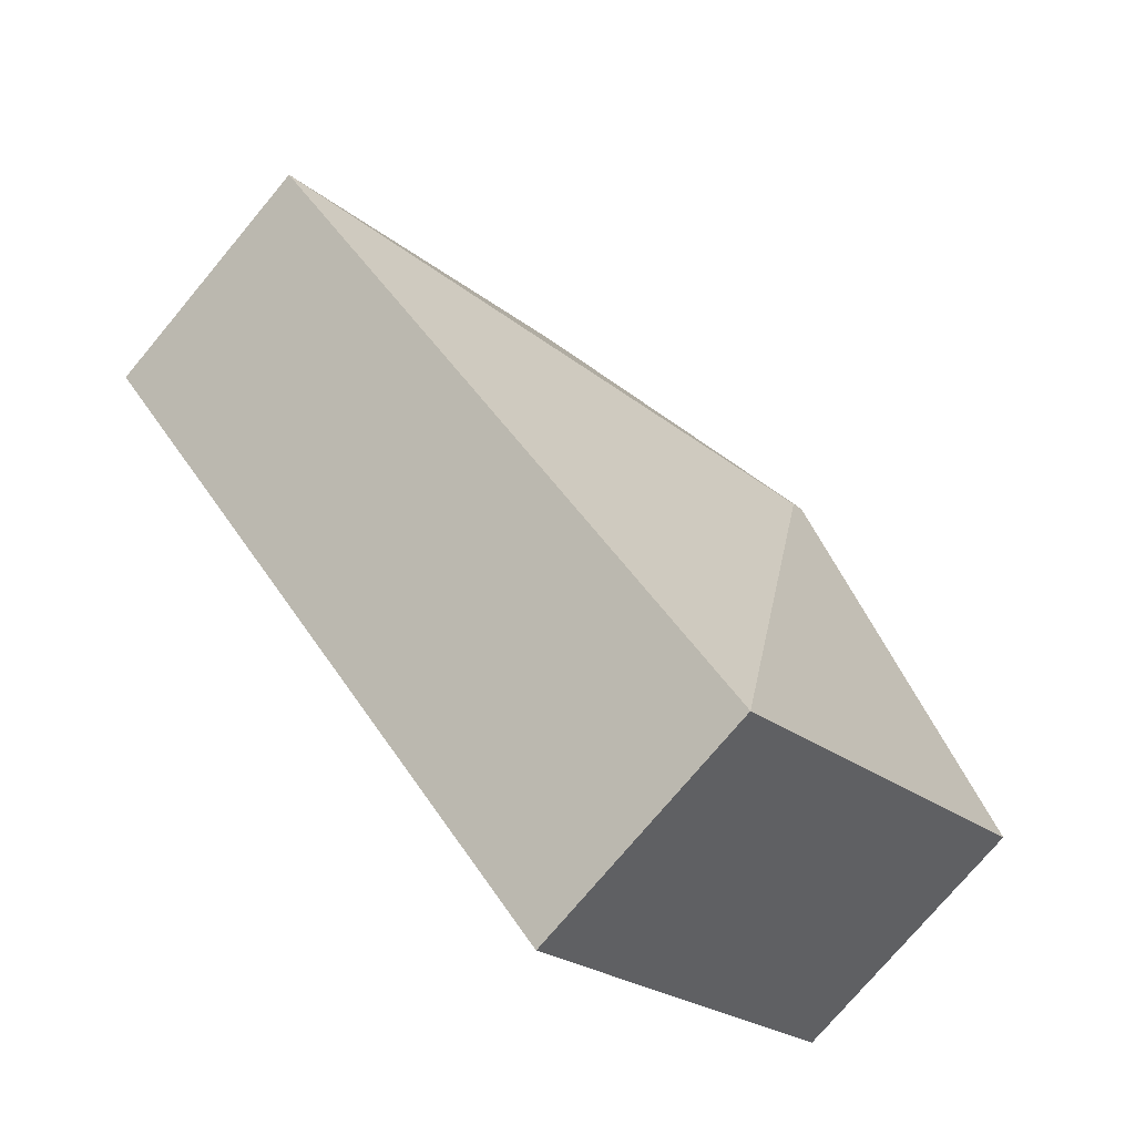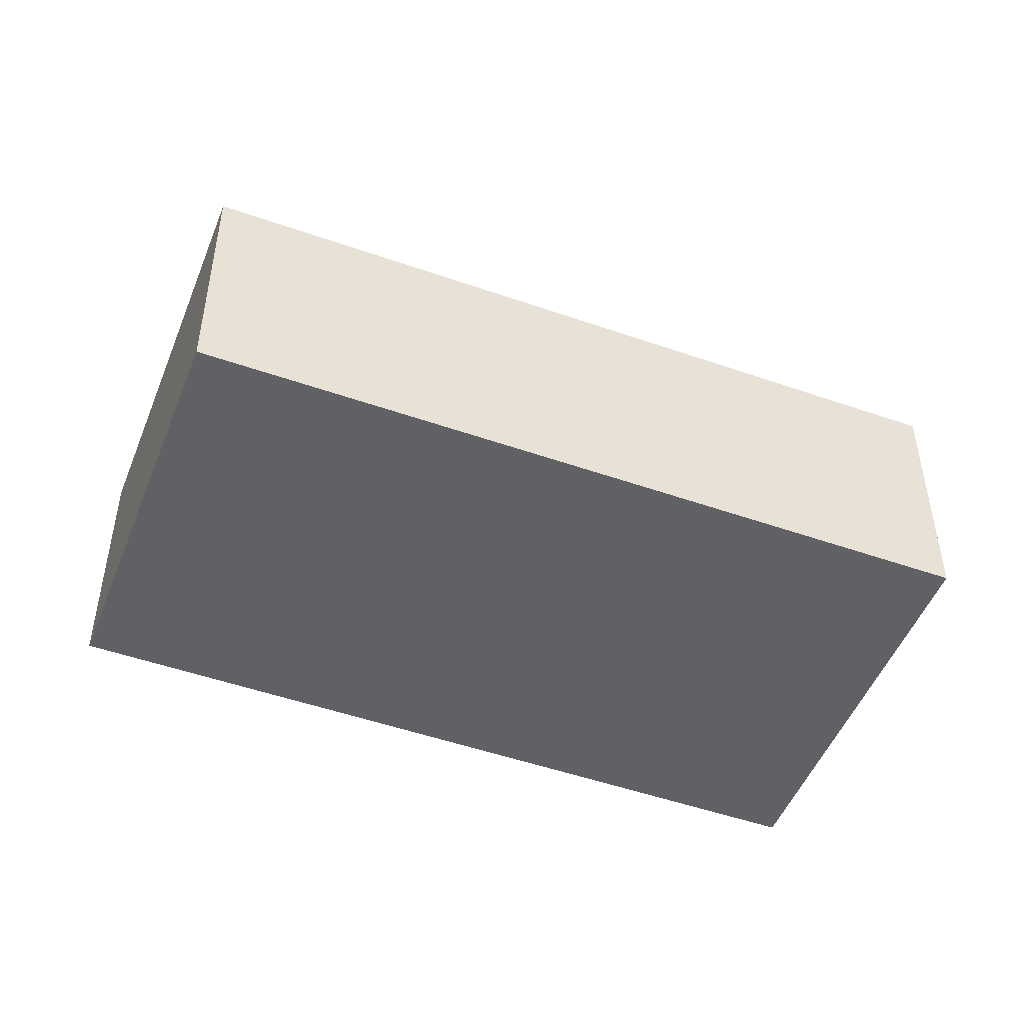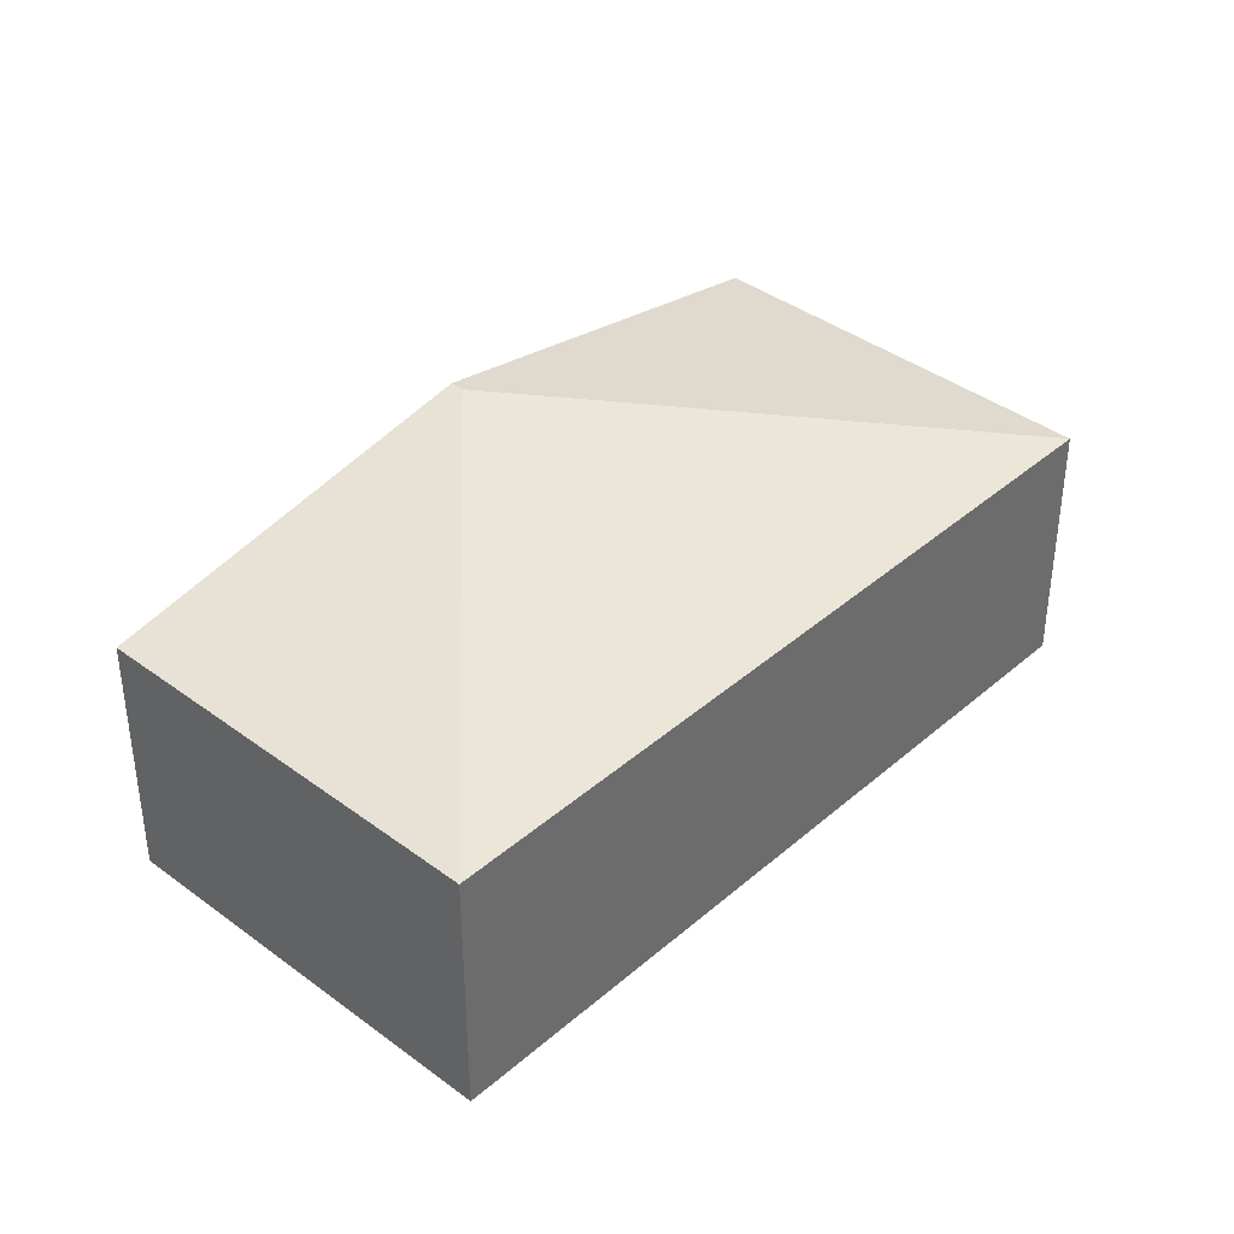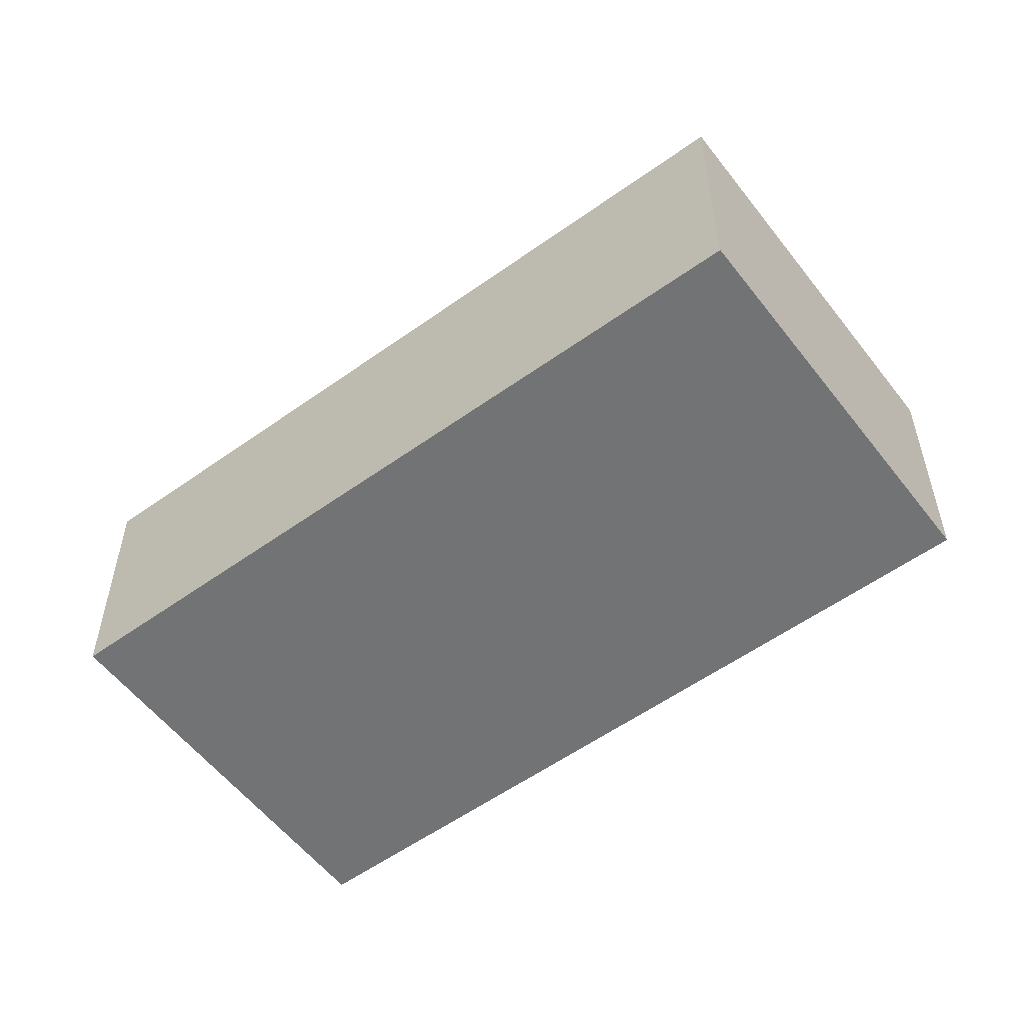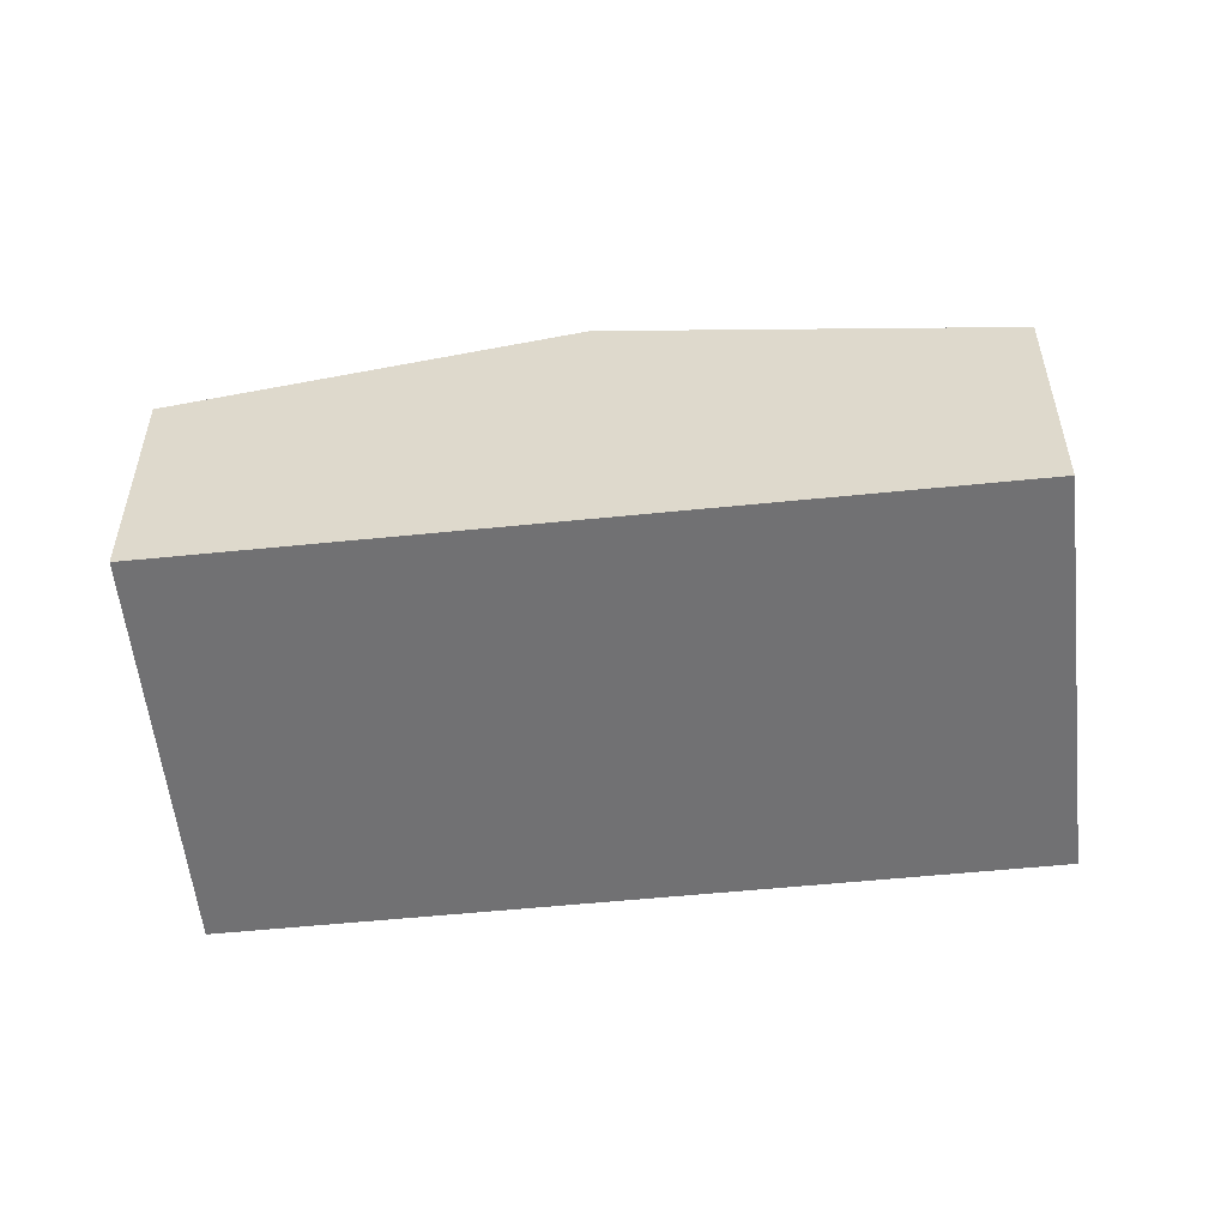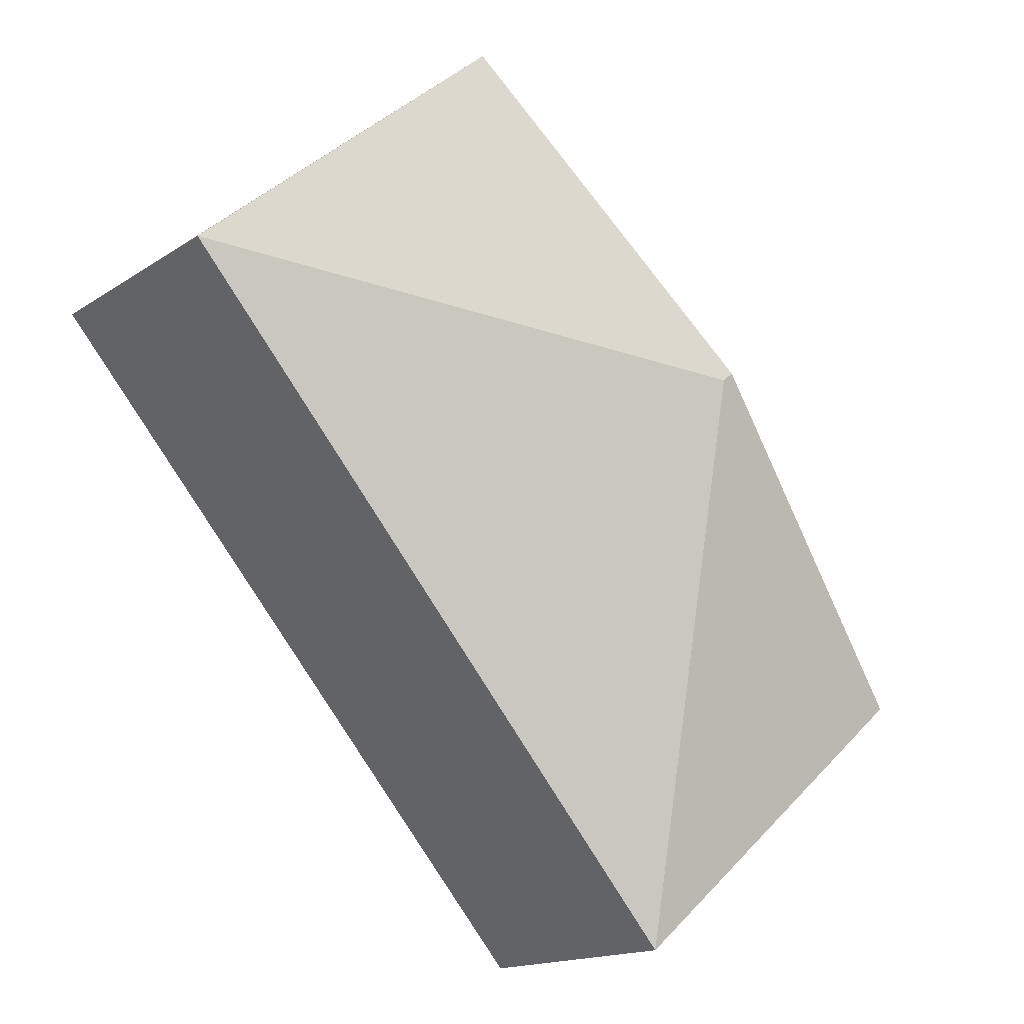
<metadata>
{"format":"obj","ext":"obj","renderer":"f3d","projection":"perspective","resolution":1024,"background":"white","views":[{"elev":-75.3,"azim":140.1,"up":"+Z"},{"elev":-49.4,"azim":109.4,"up":"+Y"},{"elev":39.3,"azim":83.5,"up":"+Y"},{"elev":-55.8,"azim":167.6,"up":"+Y"},{"elev":-55.3,"azim":-43.3,"up":"+Y"},{"elev":-15.6,"azim":143.8,"up":"+Z"}]}
</metadata>
<code>
v  1.915 2.277 2.08
v  5.901 1.781 2.387
v  2.221 1.781 -1.905
v  3.679 1.781 4.291
v  1.839 2.277 2.145
v  0 1.781 1.091e-16
v  0 0 0
v  1.839 -1.313e-16 2.145
v  3.679 -2.627e-16 4.291
v  5.901 -1.462e-16 2.387
v  2.221 1.166e-16 -1.905
g defaultobject
f 1 2 3
f 1 4 2
f 4 1 5
f 6 1 3
f 1 6 5
f 7 5 6
f 5 7 8
f 5 8 4
f 4 8 9
f 9 2 4
f 2 9 10
f 10 3 2
f 3 10 11
f 11 6 3
f 6 11 7
f 8 10 9
f 10 8 7
f 10 7 11

</code>
